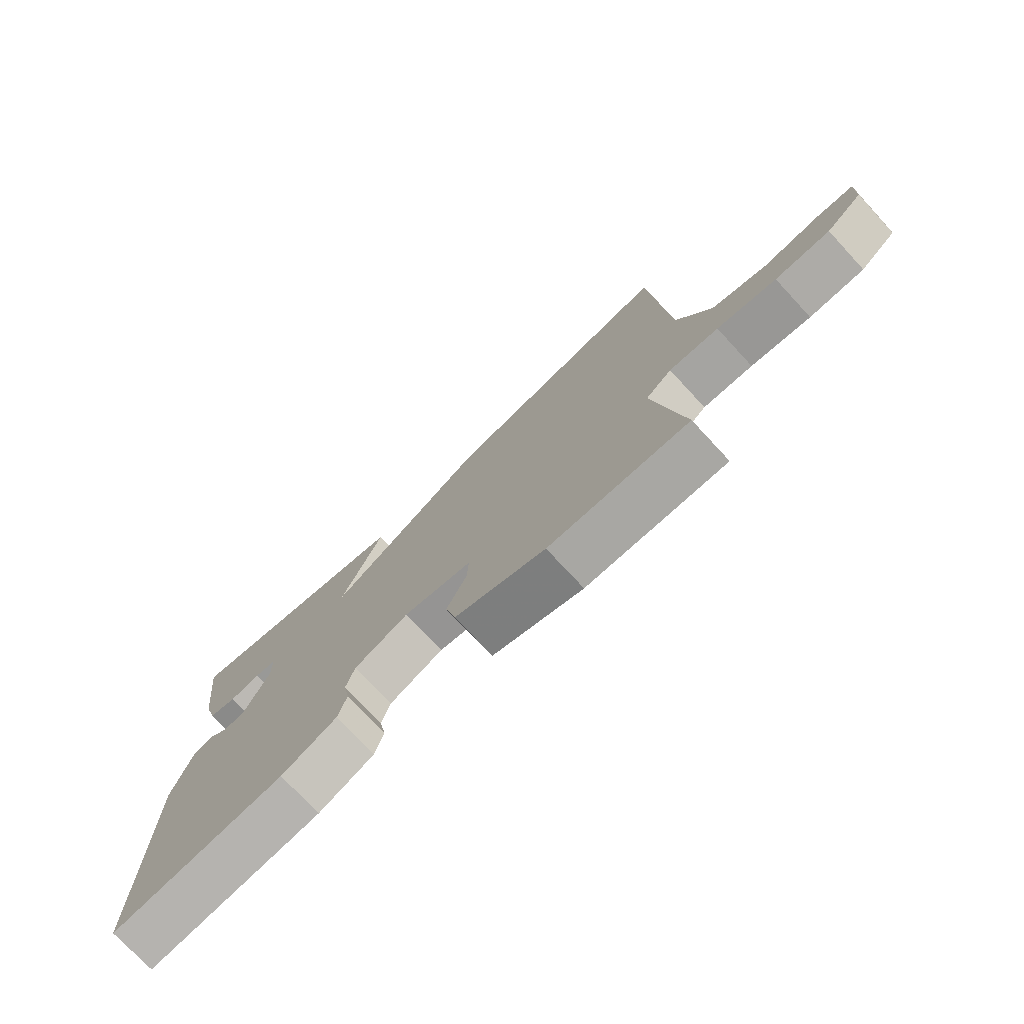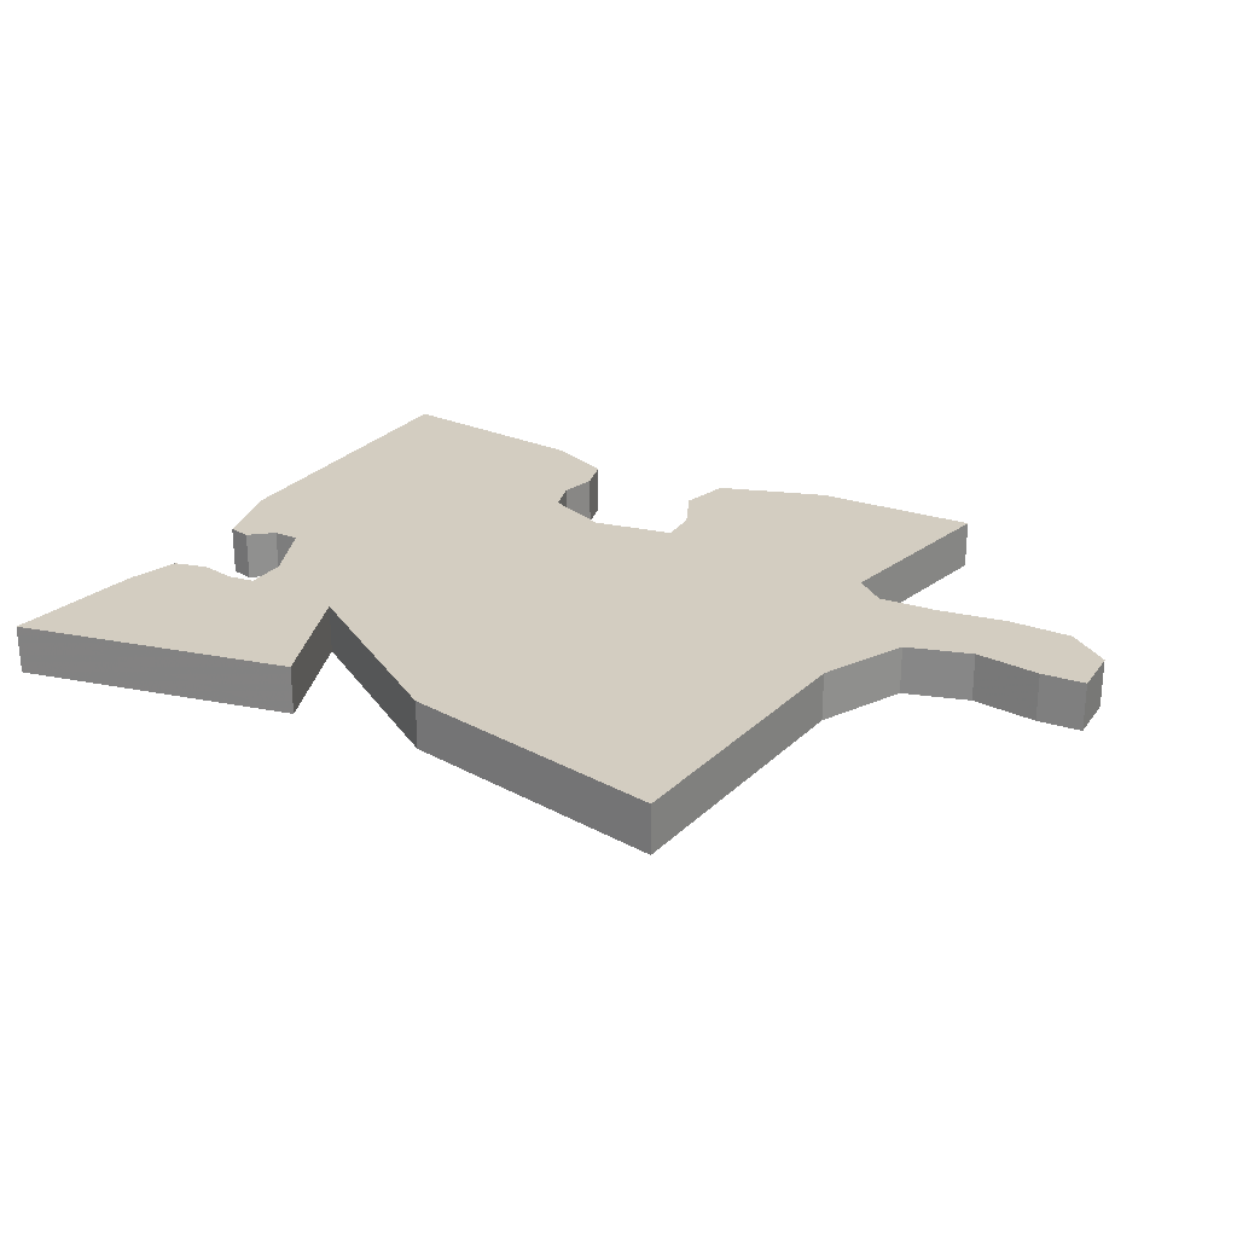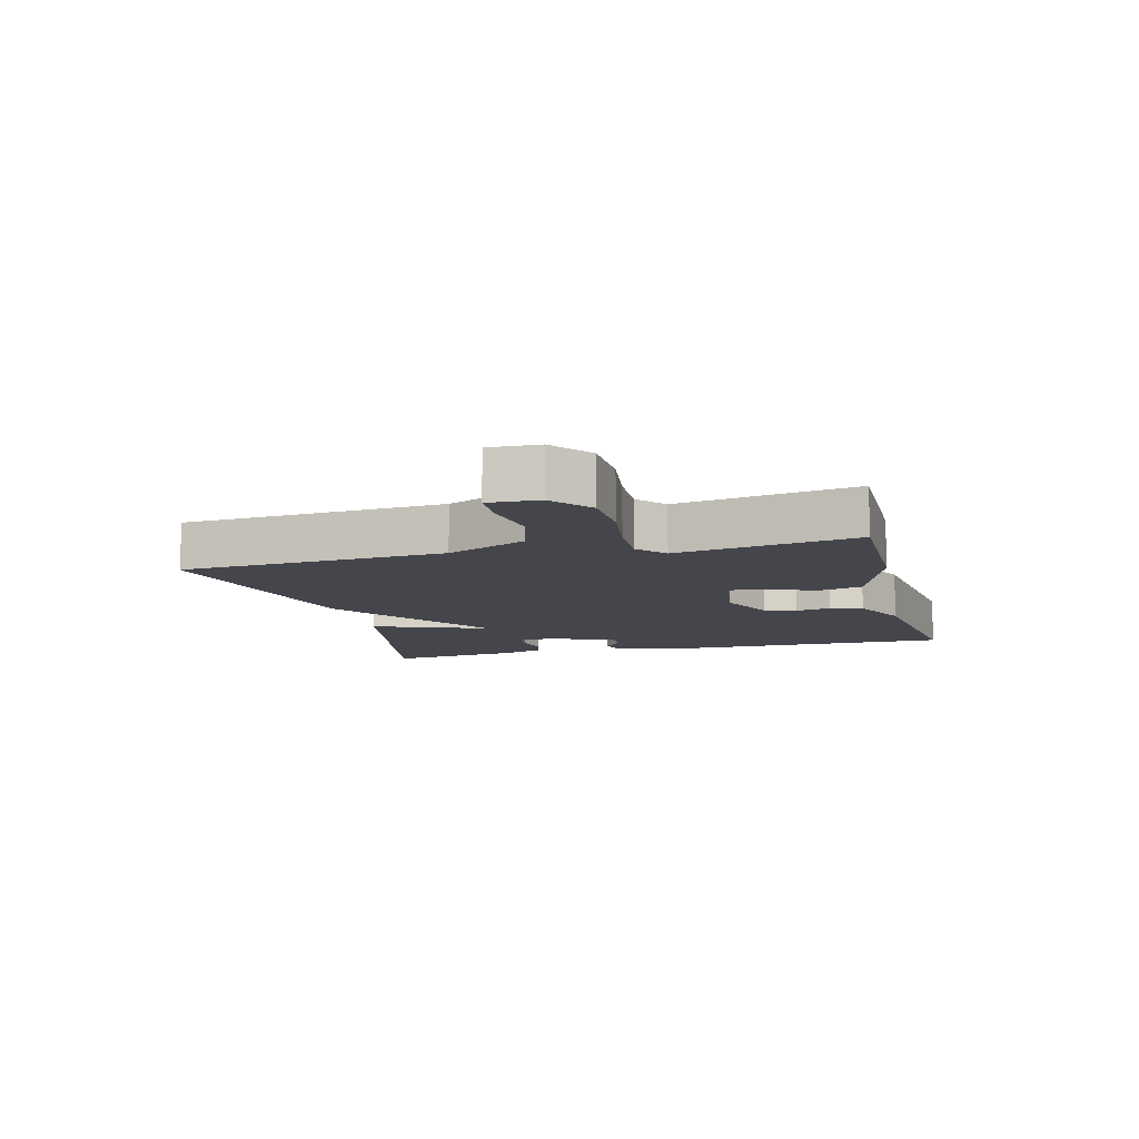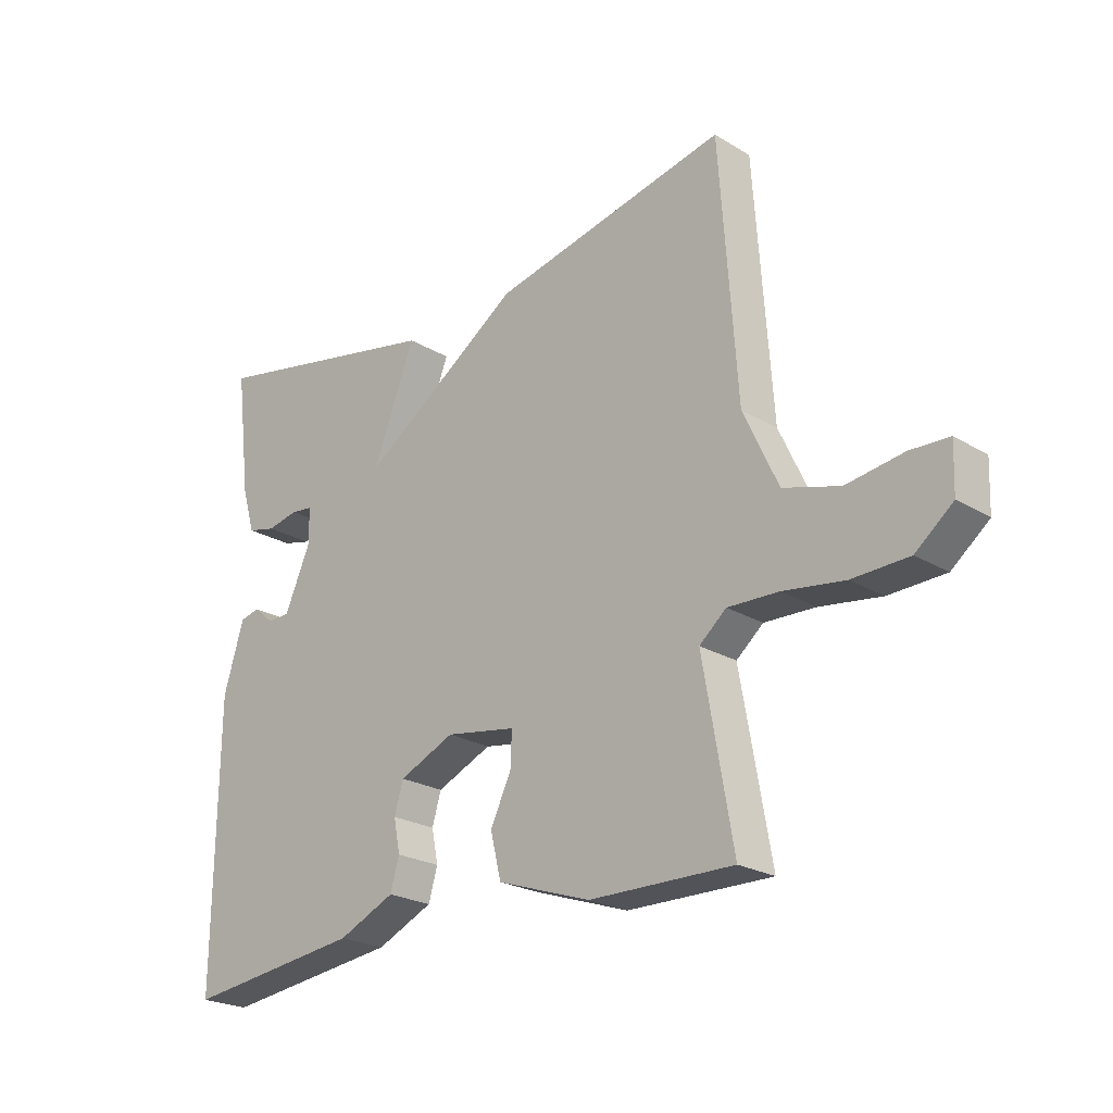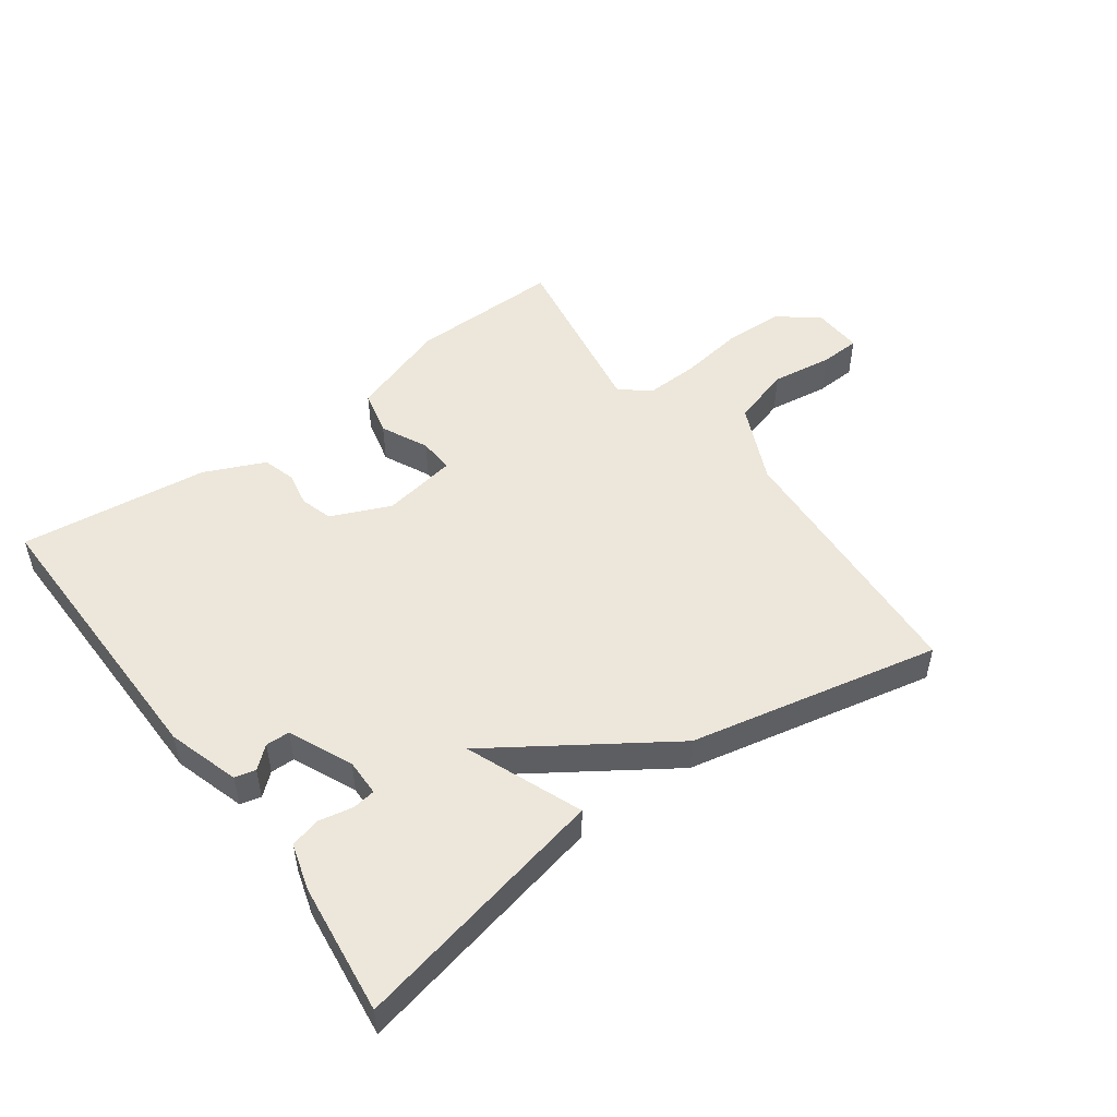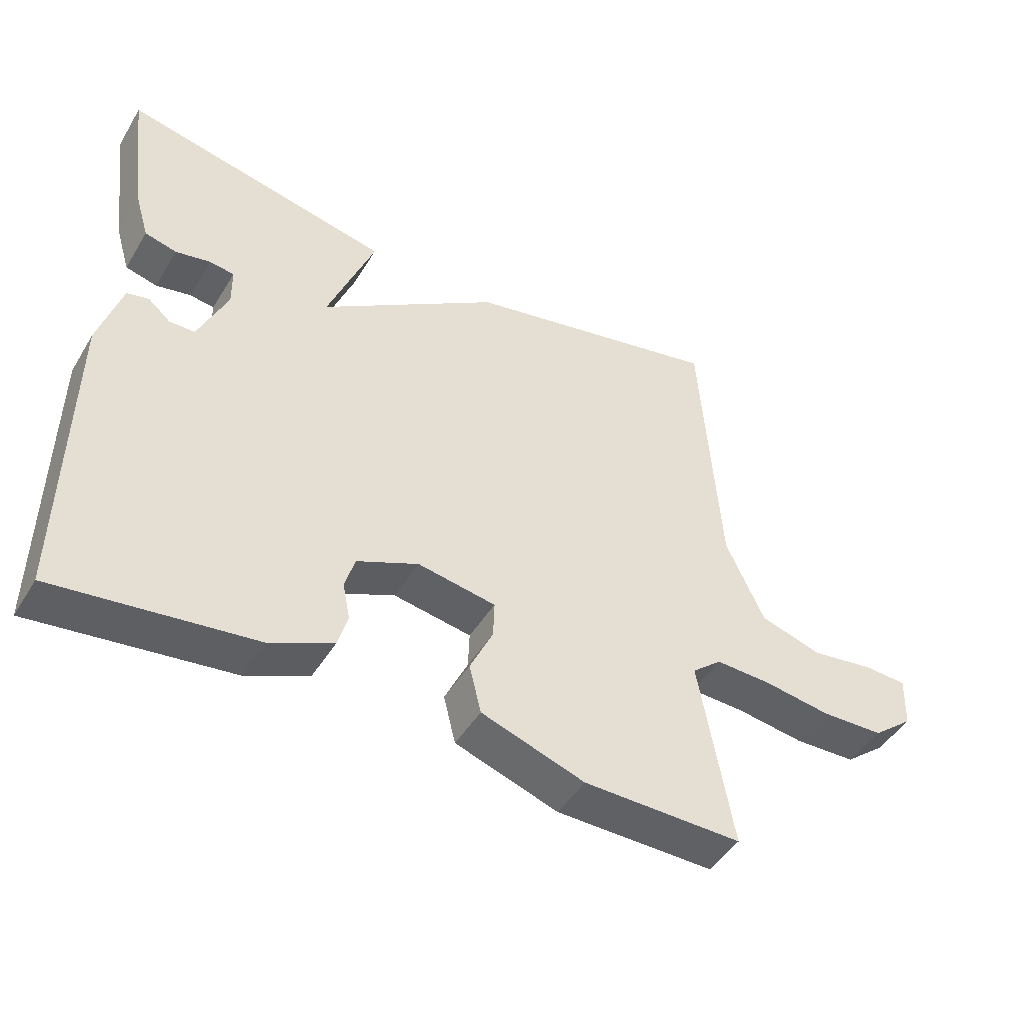
<metadata>
{"format":"obj","ext":"obj","renderer":"f3d","projection":"perspective","resolution":1024,"background":"white","views":[{"elev":-75.0,"azim":42.8,"up":"+Z"},{"elev":24.8,"azim":29.7,"up":"+Y"},{"elev":-10.1,"azim":104.5,"up":"+Y"},{"elev":-23.2,"azim":44.5,"up":"+Z"},{"elev":50.4,"azim":-36.4,"up":"+Y"},{"elev":-46.5,"azim":-29.8,"up":"+Z"}]}
</metadata>
<code>
v 0.5 0.07 -0.5
v 0.26 0.07 -0.497
v 0.104 0.07 -0.444
v 0.086 0.07 -0.371
v 0.121 0.07 -0.297
v 0.123 0.07 -0.241
v 0.005 0.07 -0.221
v -0.088 0.07 -0.262
v -0.103 0.07 -0.313
v -0.092 0.07 -0.368
v -0.107 0.07 -0.42
v -0.202 0.07 -0.463
v -0.5 0.07 -0.5
v -0.496 0.07 -0.038
v -0.462 0.07 0.075
v -0.429 0.07 0.083
v -0.395 0.07 0.054
v -0.357 0.07 0.055
v -0.313 0.07 0.155
v -0.314 0.07 0.214
v -0.351 0.07 0.219
v -0.404 0.07 0.208
v -0.452 0.07 0.22
v -0.474 0.07 0.293
v -0.5 0.07 0.5
v -0.094 0.07 0.415
v -0.165 0.07 0.232
v 0.106 0.07 0.415
v 0.5 0.07 0.5
v 0.529 0.07 0.081
v 0.587 0.07 -0.045
v 0.681 0.07 -0.073
v 0.777 0.07 -0.059
v 0.841 0.07 -0.062
v 0.838 0.07 -0.141
v 0.776 0.07 -0.191
v 0.682 0.07 -0.194
v 0.58 0.07 -0.179
v 0.495 0.07 -0.176
v 0.45 0.07 -0.214
v 0.5 0 -0.5
v 0.26 0 -0.497
v 0.104 0 -0.444
v 0.086 0 -0.371
v 0.121 0 -0.297
v 0.123 0 -0.241
v 0.005 0 -0.221
v -0.088 0 -0.262
v -0.103 0 -0.313
v -0.092 0 -0.368
v -0.107 0 -0.42
v -0.202 0 -0.463
v -0.5 0 -0.5
v -0.496 0 -0.038
v -0.462 0 0.075
v -0.429 0 0.083
v -0.395 0 0.054
v -0.357 0 0.055
v -0.313 0 0.155
v -0.314 0 0.214
v -0.351 0 0.219
v -0.404 0 0.208
v -0.452 0 0.22
v -0.474 0 0.293
v -0.5 0 0.5
v -0.094 0 0.415
v -0.165 0 0.232
v 0.106 0 0.415
v 0.5 0 0.5
v 0.529 0 0.081
v 0.587 0 -0.045
v 0.681 0 -0.073
v 0.777 0 -0.059
v 0.841 0 -0.062
v 0.838 0 -0.141
v 0.776 0 -0.191
v 0.682 0 -0.194
v 0.58 0 -0.179
v 0.495 0 -0.176
v 0.45 0 -0.214
f 36 37 38
f 35 36 38
f 34 35 38
f 33 34 38
f 32 33 38
f 31 32 38 39
f 30 31 39 40
f 29 30 40
f 28 29 40
f 27 28 40
f 24 25 26
f 23 24 26
f 22 23 26
f 21 22 26
f 20 21 26 27
f 27 40 1
f 20 27 1
f 19 20 1
f 15 16 17
f 14 15 17
f 13 14 17
f 12 13 17
f 11 12 17
f 10 11 17
f 9 10 17
f 8 9 17 18
f 7 8 18 19
f 3 4 5
f 2 3 5
f 1 2 5
f 1 5 6
f 19 1 6
f 6 7 19
f 78 77 76
f 78 76 75
f 78 75 74
f 78 74 73
f 78 73 72
f 79 78 72 71
f 80 79 71 70
f 80 70 69
f 80 69 68
f 80 68 67
f 66 65 64
f 66 64 63
f 66 63 62
f 66 62 61
f 67 66 61 60
f 41 80 67
f 41 67 60
f 41 60 59
f 57 56 55
f 57 55 54
f 57 54 53
f 57 53 52
f 57 52 51
f 57 51 50
f 57 50 49
f 58 57 49 48
f 59 58 48 47
f 45 44 43
f 45 43 42
f 45 42 41
f 46 45 41
f 46 41 59
f 59 47 46
f 1 41 42 2
f 2 42 43 3
f 3 43 44 4
f 4 44 45 5
f 5 45 46 6
f 6 46 47 7
f 7 47 48 8
f 8 48 49 9
f 9 49 50 10
f 10 50 51 11
f 11 51 52 12
f 12 52 53 13
f 13 53 54 14
f 14 54 55 15
f 15 55 56 16
f 16 56 57 17
f 17 57 58 18
f 18 58 59 19
f 19 59 60 20
f 20 60 61 21
f 21 61 62 22
f 22 62 63 23
f 23 63 64 24
f 24 64 65 25
f 25 65 66 26
f 26 66 67 27
f 27 67 68 28
f 28 68 69 29
f 29 69 70 30
f 30 70 71 31
f 31 71 72 32
f 32 72 73 33
f 33 73 74 34
f 34 74 75 35
f 35 75 76 36
f 36 76 77 37
f 37 77 78 38
f 38 78 79 39
f 39 79 80 40
f 40 80 41 1

</code>
